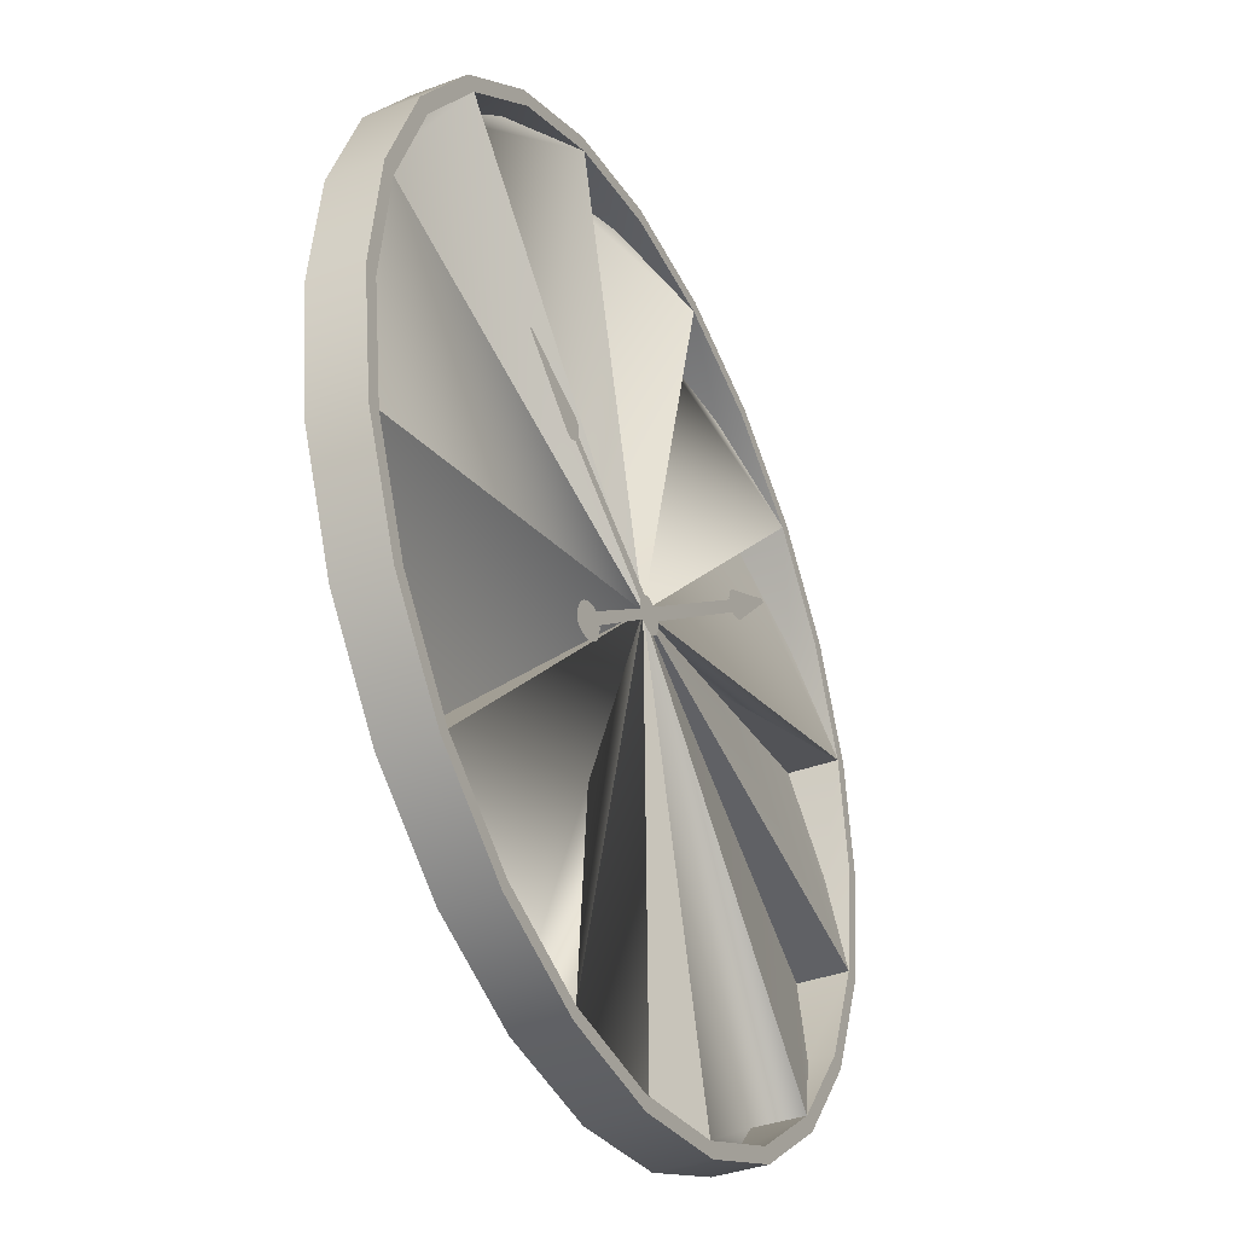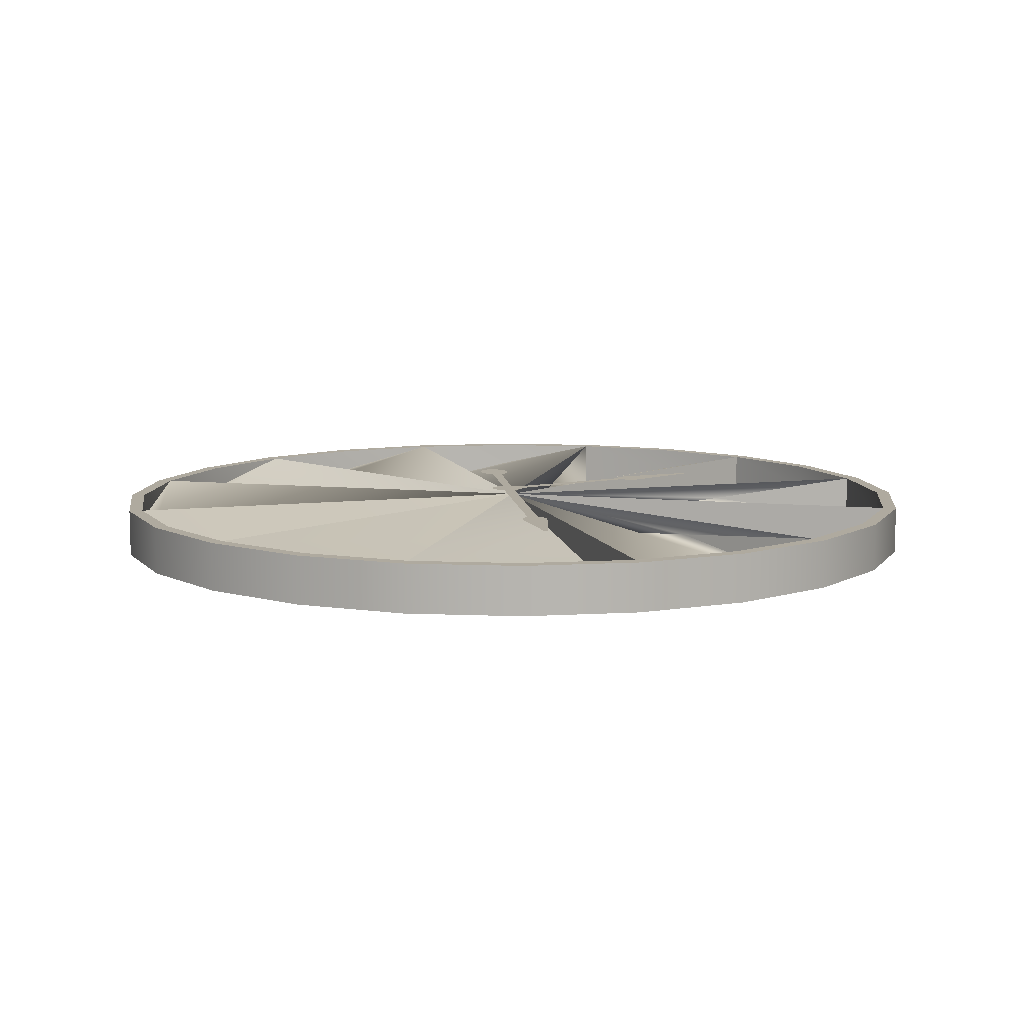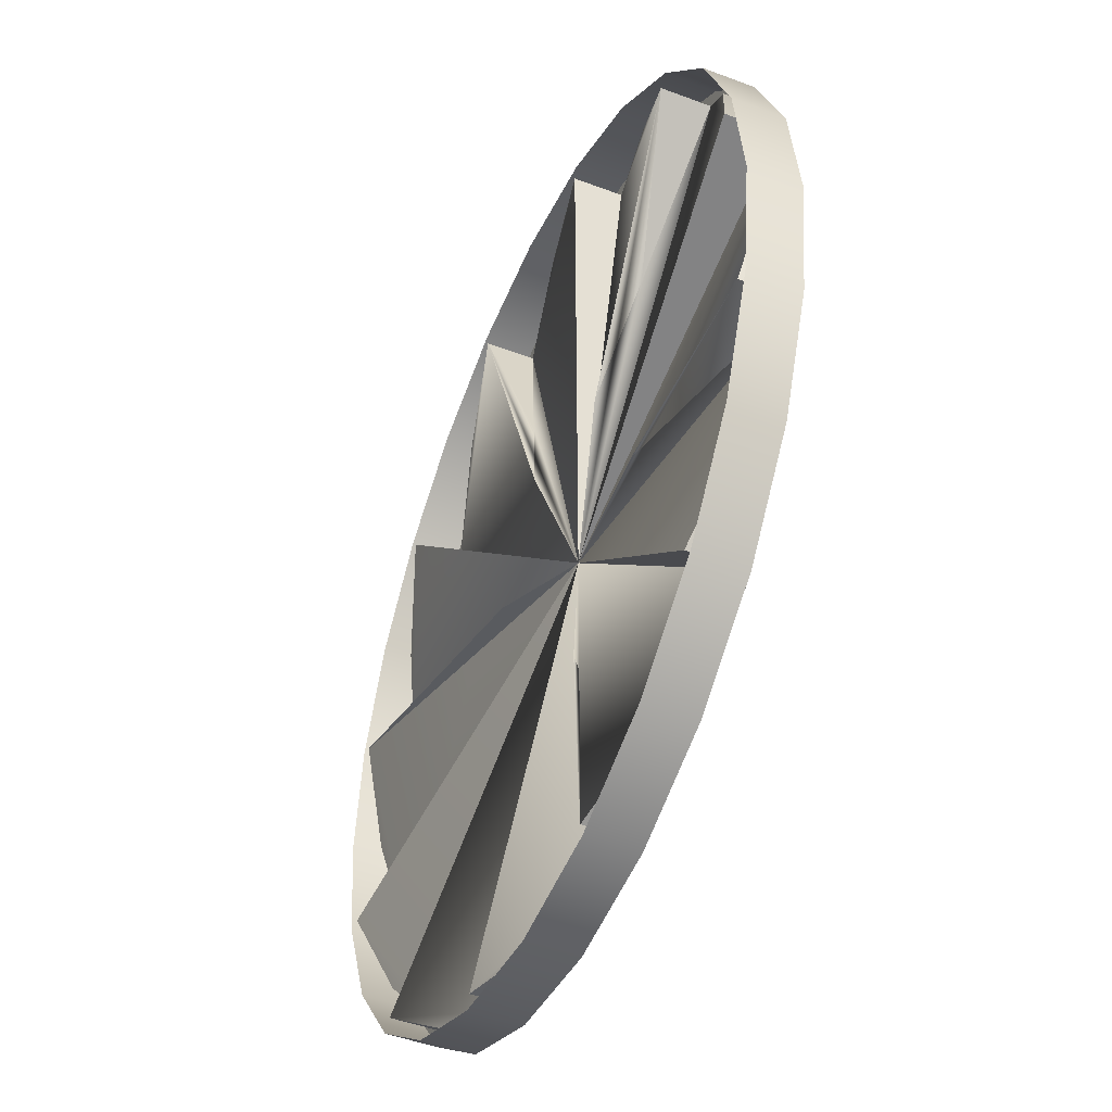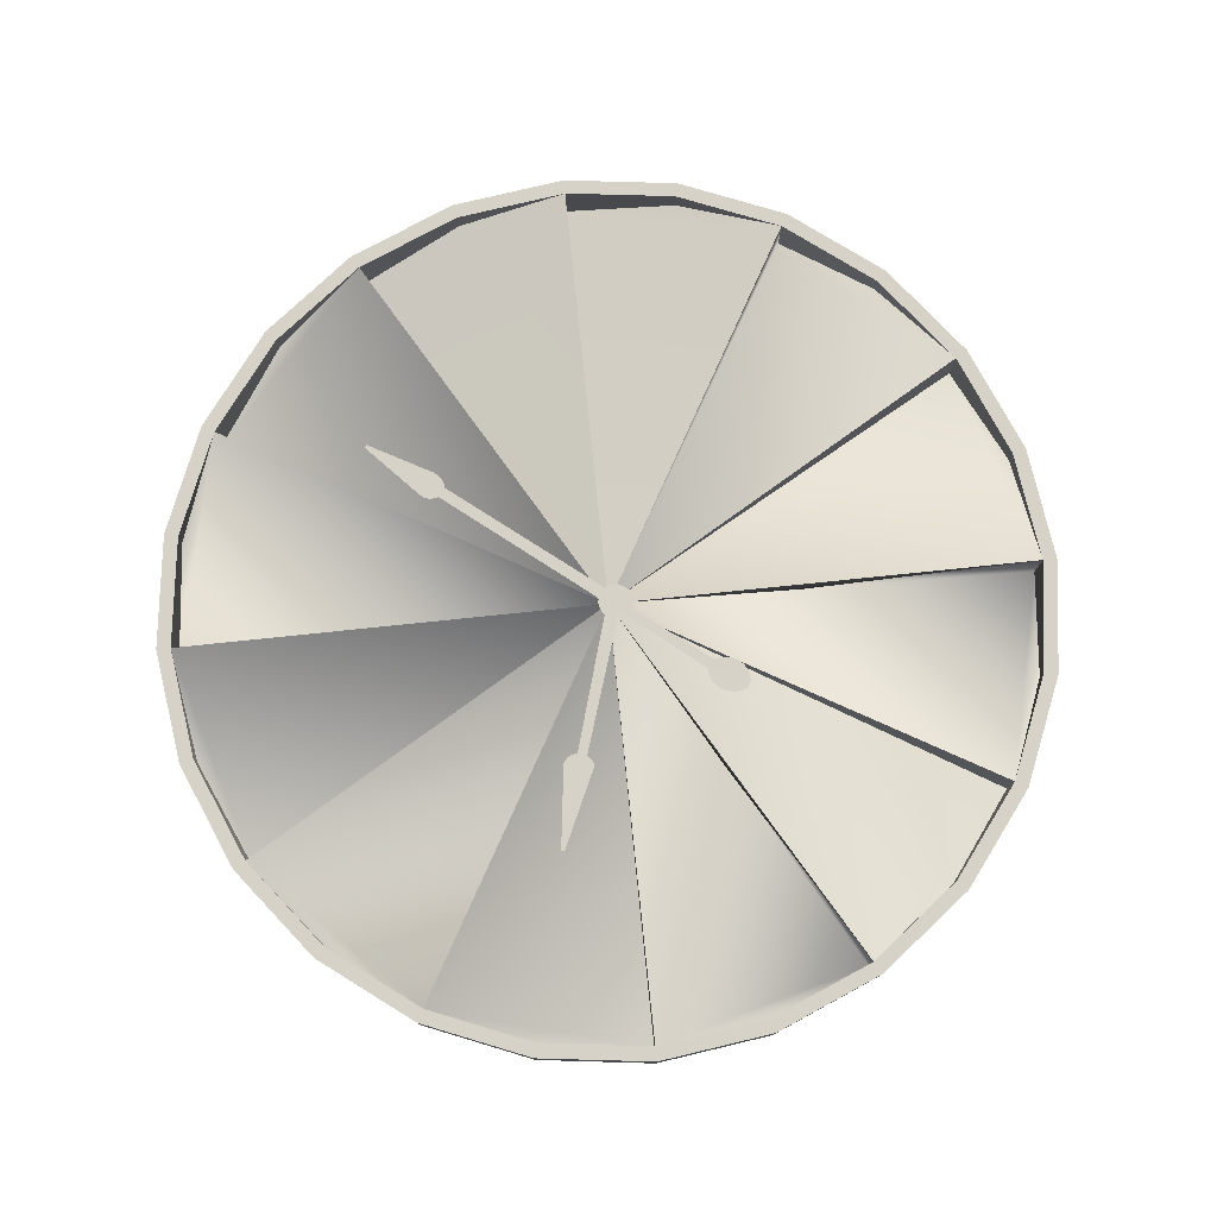
<metadata>
{"format":"obj","ext":"obj","renderer":"f3d","projection":"perspective","resolution":1024,"background":"white","views":[{"elev":-36.9,"azim":-64.1,"up":"+Y"},{"elev":9.5,"azim":118.7,"up":"+Z"},{"elev":-46.9,"azim":-113.2,"up":"+Y"},{"elev":77.7,"azim":-110.9,"up":"+Z"}]}
</metadata>
<code>
v -0.1681 0.2902 0.006532
v -0.2413 0.2341 -0.03286
v -0.2413 0.2341 0.006532
v -0.1681 0.2902 -0.03286
v -0.2974 0.1609 0.006532
v -0.1624 0.2804 0.006532
v -0.08292 0.3255 0.006532
v -0.2974 0.1609 -0.03286
v -0.2332 0.2261 0.006532
v -0.07999 0.3145 0.006532
v -0.08292 0.3255 -0.03286
v -0.3327 0.07573 0.006532
v -0.2876 0.1552 0.006532
v -0.1625 0.2804 -0.01316
v 0.008494 0.3375 0.006532
v 0.008494 0.3262 0.006532
v -0.3327 0.07573 -0.03286
v -0.2876 0.1553 -0.01316
v -0.2332 0.2261 -0.03286
v 0.008494 0.3375 -0.03286
v 0.008494 0.3262 -0.01316
v -0.3447 -0.01569 0.006532
v -0.3217 0.07279 0.006532
v -0.3217 0.07279 -0.03286
v -0.1366 0.1294 -0.006598
v -0.1014 0.09419 -0.01137
v 0.09991 0.3255 0.006532
v -0.07999 0.3145 -0.03286
v 0.09698 0.3145 0.006532
v -0.3447 -0.01569 -0.03286
v 0.008494 -0.01569 0.006532
v -0.07209 0.06489 -0.01535
v 0.09991 0.3255 -0.03286
v -0.3327 -0.1071 0.006532
v -0.3334 -0.01569 0.006532
v 0.1851 0.2902 0.006532
v -0.3327 -0.1071 -0.03286
v -0.3217 -0.1042 0.006532
v -0.3334 -0.01569 -0.01316
v -0.1416 -0.05591 -0.01137
v 0.1851 0.2902 -0.03286
v 0.1794 0.2804 0.006532
v 0.06158 0.1824 -0.006598
v -0.2974 -0.1923 0.006532
v -0.2876 -0.1866 0.006532
v -0.3217 -0.1042 -0.03286
v -0.1236 -0.05108 -0.01316
v 0.2582 0.2341 0.006532
v 0.1795 0.2804 -0.01316
v 0.04871 0.1344 -0.01137
v 0.09698 0.3145 -0.03286
v -0.2974 -0.1923 -0.03286
v -0.2876 -0.1867 -0.01316
v -0.2332 -0.2574 -0.03286
v 0.2582 0.2341 -0.03286
v 0.2502 0.2261 0.006532
v 0.03799 0.09438 -0.01535
v -0.2413 -0.2654 0.006532
v -0.2332 -0.2574 0.006532
v 0.3144 0.1609 -0.03286
v 0.3144 0.1609 0.006532
v 0.2502 0.2261 -0.03286
v -0.2413 -0.2654 -0.03286
v -0.03173 -0.1658 -0.01137
v 0.3046 0.1552 0.006532
v 0.3046 0.1553 -0.01316
v 0.3387 0.07279 0.006532
v -0.1681 -0.3216 -0.03286
v -0.1624 -0.3118 0.006532
v -0.07999 -0.3459 -0.03286
v -0.0269 -0.1478 -0.01316
v -0.07999 -0.3459 0.006532
v 0.3497 0.07573 -0.03286
v 0.3497 0.07573 0.006532
v 0.1586 0.02453 -0.01137
v -0.1681 -0.3216 0.006532
v -0.1625 -0.3118 -0.01316
v 0.09698 -0.3459 -0.03286
v 0.3387 0.07279 -0.03286
v 0.3387 -0.1042 0.006532
v 0.09105 0.00643 -0.01809
v -0.08292 -0.3569 -0.03286
v 0.008494 -0.3576 -0.01316
v 0.09698 -0.3459 0.006532
v 0.3617 -0.01569 -0.03286
v 0.3504 -0.01569 0.006532
v 0.3504 -0.01569 -0.01316
v 0.3387 -0.1042 -0.03286
v -0.08292 -0.3569 0.006532
v 0.008494 -0.3576 0.006532
v 0.2502 -0.2574 -0.03286
v 0.3617 -0.01569 0.006532
v 0.2502 -0.2574 0.006532
v 0.3046 -0.1867 -0.01316
v 0.008494 -0.3689 -0.03286
v 0.1795 -0.3118 -0.01316
v 0.3497 -0.1071 -0.03286
v 0.3046 -0.1866 0.006532
v 0.008494 -0.3689 0.006532
v 0.09991 -0.3569 0.006532
v 0.1794 -0.3118 0.006532
v 0.3497 -0.1071 0.006532
v 0.09991 -0.3569 -0.03286
v 0.1851 -0.3216 0.006532
v 0.3144 -0.1923 -0.03286
v 0.3144 -0.1923 0.006532
v 0.1851 -0.3216 -0.03286
v 0.2582 -0.2654 0.006532
v 0.2582 -0.2654 -0.03286
v 0.01079 -0.03429 0.01143
v 0.003765 -0.03429 0.01143
v 0.007275 -0.03475 0.01143
v 0.01406 -0.03293 0.01143
v 0.000493 -0.03293 0.01143
v 0.01687 -0.03078 0.01143
v -0.002316 -0.03078 0.01143
v 0.01902 -0.02797 0.01143
v -0.005827 -0.0247 0.01143
v -0.0676 -0.0689 0.01143
v 0.02038 -0.0247 0.01143
v -0.06301 -0.07645 0.01143
v 0.02084 -0.02118 0.01143
v -0.0876 -0.07426 0.01143
v -0.006289 -0.02118 0.01143
v -0.08984 -0.07711 0.01143
v -0.08488 -0.07186 0.01143
v 0.02038 -0.01767 0.01143
v -0.0629 -0.08 0.01143
v -0.08177 -0.07 0.01143
v -0.005827 -0.01767 0.01143
v -0.09152 -0.08032 0.01143
v -0.07836 -0.06875 0.01143
v 0.0225 -0.01565 0.01143
v -0.06346 -0.0835 0.01143
v -0.07116 -0.06818 0.01143
v 0.000493 -0.009437 0.01143
v -0.09259 -0.08379 0.01143
v -0.07479 -0.06813 0.01143
v 0.01406 -0.009437 0.01143
v -0.09827 0.04267 0.01143
v -0.06467 -0.08683 0.01143
v 0.01723 -0.007751 0.01143
v 0.01079 -0.008082 0.01143
v -0.09415 0.049 0.01143
v -0.093 -0.0874 0.01143
v 0.1403 0.07149 0.01143
v 0.003765 -0.008082 0.01143
v -0.1107 0.04267 0.01143
v -0.06649 -0.08987 0.01143
v 0.1354 0.07888 0.01143
v 0.007275 -0.00762 0.01143
v -0.1606 0.08455 0.01143
v -0.1099 0.04188 0.01143
v -0.09275 -0.09101 0.01143
v 0.1487 0.0717 0.01143
v -0.09364 0.05047 0.01143
v -0.09911 0.04188 0.01143
v -0.06885 -0.09252 0.01143
v 0.1473 0.07136 0.01143
v 0.15 0.07216 0.01143
v -0.09336 0.052 0.01143
v -0.1089 0.0412 0.01143
v -0.09183 -0.09452 0.01143
v 0.1417 0.07122 0.01143
v 0.1513 0.07273 0.01143
v -0.09331 0.05356 0.01143
v -0.1001 0.0412 0.01143
v -0.07166 -0.09468 0.01143
v 0.1459 0.07114 0.01143
v 0.1526 0.07341 0.01143
v -0.09349 0.0551 0.01143
v -0.1079 0.04067 0.01143
v -0.08869 -0.09617 0.01143
v 0.1431 0.07107 0.01143
v 0.1537 0.0742 0.01143
v -0.0939 0.0566 0.01143
v -0.1011 0.04067 0.01143
v -0.07483 -0.09627 0.01143
v 0.1445 0.07104 0.01143
v 0.1549 0.07509 0.01143
v -0.09453 0.05802 0.01143
v -0.1068 0.04028 0.01143
v -0.0853 -0.09718 0.01143
v 0.1559 0.07607 0.01143
v -0.09536 0.05934 0.01143
v -0.1022 0.04028 0.01143
v -0.07824 -0.09724 0.01143
v 0.1953 0.1172 0.01143
v -0.09638 0.06051 0.01143
v -0.1056 0.04004 0.01143
v -0.08177 -0.09755 0.01143
v 0.1353 0.08033 0.01143
v -0.09757 0.06152 0.01143
v -0.1033 0.04004 0.01143
v 0.1354 0.08178 0.01143
v -0.1018 0.06336 0.01143
v -0.1045 0.03996 0.01143
v 0.1356 0.08322 0.01143
v -0.09889 0.06234 0.01143
v -0.1595 0.08706 0.01143
v 0.136 0.08462 0.01143
v -0.1003 0.06296 0.01143
v 0.1366 0.08597 0.01143
v 0.1372 0.08725 0.01143
v 0.1381 0.08846 0.01143
v 0.139 0.08957 0.01143
v 0.14 0.09057 0.01143
v 0.1412 0.09145 0.01143
v 0.1438 0.09283 0.01143
v 0.1941 0.1196 0.01143
v 0.1424 0.09221 0.01143
g mesh1_mesh1-geometry
f 1 2 3
f 2 1 4
f 3 2 1
f 4 1 2
f 2 5 3
f 3 5 2
f 3 6 1
f 1 6 3
f 7 4 1
f 1 4 7
f 5 2 8
f 8 2 5
f 5 9 3
f 3 9 5
f 3 9 6
f 6 9 3
f 1 6 10
f 10 6 1
f 4 7 11
f 11 7 4
f 1 10 7
f 7 10 1
f 8 12 5
f 5 12 8
f 5 13 9
f 9 13 5
f 6 9 14
f 14 9 6
f 10 6 14
f 14 6 10
f 15 11 7
f 7 11 15
f 7 10 16
f 16 10 7
f 12 8 17
f 17 8 12
f 12 13 5
f 5 13 12
f 18 9 13
f 13 9 18
f 14 9 19
f 19 9 14
f 10 14 19
f 19 14 10
f 11 15 20
f 20 15 11
f 7 16 15
f 15 16 7
f 16 10 21
f 21 10 16
f 17 22 12
f 12 22 17
f 12 23 13
f 13 23 12
f 9 18 24
f 24 18 9
f 18 13 23
f 23 13 18
f 19 9 25
f 25 9 19
f 26 10 19
f 19 10 26
f 27 20 15
f 15 20 27
f 16 27 15
f 15 27 16
f 21 10 28
f 28 10 21
f 29 16 21
f 21 16 29
f 22 17 30
f 30 17 22
f 22 23 12
f 12 23 22
f 24 18 23
f 23 18 24
f 9 24 31
f 31 24 9
f 25 31 9
f 9 31 25
f 19 25 26
f 26 25 19
f 10 26 31
f 31 26 10
f 19 26 32
f 32 26 19
f 20 27 33
f 33 27 20
f 29 27 16
f 16 27 29
f 28 10 31
f 31 10 28
f 21 28 29
f 29 28 21
f 30 34 22
f 22 34 30
f 22 35 23
f 23 35 22
f 31 24 23
f 23 24 31
f 31 25 26
f 26 25 31
f 32 31 26
f 26 31 32
f 36 33 27
f 27 33 36
f 29 36 27
f 27 36 29
f 28 31 29
f 29 31 28
f 34 30 37
f 37 30 34
f 34 38 22
f 22 38 34
f 22 38 35
f 35 38 22
f 39 23 35
f 35 23 39
f 23 40 31
f 31 40 23
f 33 36 41
f 41 36 33
f 42 36 29
f 29 36 42
f 43 31 29
f 29 31 43
f 37 44 34
f 34 44 37
f 34 45 38
f 38 45 34
f 39 35 38
f 38 35 39
f 23 39 46
f 46 39 23
f 40 23 46
f 46 23 40
f 31 40 47
f 47 40 31
f 31 38 40
f 40 38 31
f 48 41 36
f 36 41 48
f 42 48 36
f 36 48 42
f 49 42 29
f 29 42 49
f 31 43 50
f 50 43 31
f 51 29 43
f 43 29 51
f 44 37 52
f 52 37 44
f 44 45 34
f 34 45 44
f 53 38 45
f 45 38 53
f 46 39 38
f 38 39 46
f 40 46 38
f 38 46 40
f 47 46 40
f 40 46 47
f 31 38 54
f 54 38 31
f 41 48 55
f 55 48 41
f 56 48 42
f 42 48 56
f 56 42 49
f 49 42 56
f 49 29 51
f 51 29 49
f 51 43 50
f 50 43 51
f 57 31 50
f 50 31 57
f 56 50 31
f 31 50 56
f 52 58 44
f 44 58 52
f 44 59 45
f 45 59 44
f 38 53 54
f 54 53 38
f 53 45 59
f 59 45 53
f 31 54 59
f 59 54 31
f 48 60 55
f 55 60 48
f 56 61 48
f 48 61 56
f 51 56 49
f 49 56 51
f 50 56 51
f 51 56 50
f 51 50 57
f 57 50 51
f 62 56 31
f 31 56 62
f 58 52 63
f 63 52 58
f 58 59 44
f 44 59 58
f 54 53 59
f 59 53 54
f 59 64 31
f 31 64 59
f 60 48 61
f 61 48 60
f 65 61 56
f 56 61 65
f 62 66 56
f 56 66 62
f 62 31 67
f 67 31 62
f 68 58 63
f 63 58 68
f 58 69 59
f 59 69 58
f 64 59 70
f 70 59 64
f 71 31 64
f 64 31 71
f 64 31 72
f 72 31 64
f 61 73 60
f 60 73 61
f 65 74 61
f 61 74 65
f 66 65 56
f 56 65 66
f 62 67 66
f 66 67 62
f 67 75 31
f 31 75 67
f 58 68 76
f 76 68 58
f 76 69 58
f 58 69 76
f 69 77 59
f 59 77 69
f 59 77 70
f 70 77 59
f 70 72 64
f 64 72 70
f 70 64 71
f 71 64 70
f 31 72 78
f 78 72 31
f 73 61 74
f 74 61 73
f 67 74 65
f 65 74 67
f 66 67 65
f 65 67 66
f 67 75 79
f 79 75 67
f 80 75 31
f 31 75 80
f 75 81 31
f 31 81 75
f 82 76 68
f 68 76 82
f 76 72 69
f 69 72 76
f 72 77 69
f 69 77 72
f 70 77 72
f 72 77 70
f 78 72 83
f 83 72 78
f 78 84 31
f 31 84 78
f 74 85 73
f 73 85 74
f 86 74 67
f 67 74 86
f 75 80 79
f 79 80 75
f 79 75 81
f 81 75 79
f 79 87 67
f 67 87 79
f 80 31 88
f 88 31 80
f 76 82 89
f 89 82 76
f 89 72 76
f 76 72 89
f 83 72 90
f 90 72 83
f 78 83 84
f 84 83 78
f 31 84 91
f 91 84 31
f 85 74 92
f 92 74 85
f 86 92 74
f 74 92 86
f 87 86 67
f 67 86 87
f 79 80 87
f 87 80 79
f 31 93 88
f 88 93 31
f 88 94 80
f 80 94 88
f 95 89 82
f 82 89 95
f 89 90 72
f 72 90 89
f 84 83 90
f 90 83 84
f 91 84 96
f 96 84 91
f 91 93 31
f 31 93 91
f 92 97 85
f 85 97 92
f 80 92 86
f 86 92 80
f 87 80 86
f 86 80 87
f 88 93 94
f 94 93 88
f 94 98 80
f 80 98 94
f 89 95 99
f 99 95 89
f 90 89 99
f 99 89 90
f 90 100 84
f 84 100 90
f 96 84 101
f 101 84 96
f 91 96 93
f 93 96 91
f 97 92 102
f 102 92 97
f 80 102 92
f 92 102 80
f 94 93 98
f 98 93 94
f 98 102 80
f 80 102 98
f 103 99 95
f 95 99 103
f 100 90 99
f 99 90 100
f 84 100 104
f 104 100 84
f 84 104 101
f 101 104 84
f 93 96 101
f 101 96 93
f 102 105 97
f 97 105 102
f 93 106 98
f 98 106 93
f 98 106 102
f 102 106 98
f 99 103 100
f 100 103 99
f 100 107 104
f 104 107 100
f 101 104 108
f 108 104 101
f 101 108 93
f 93 108 101
f 105 102 106
f 106 102 105
f 93 108 106
f 106 108 93
f 107 100 103
f 103 100 107
f 109 104 107
f 107 104 109
f 104 109 108
f 108 109 104
f 106 109 105
f 105 109 106
f 109 106 108
f 108 106 109
g mesh2_mesh2-geometry
f 110 111 112
f 111 110 113
f 111 113 114
f 114 113 115
f 114 115 116
f 116 115 117
f 118 116 117
f 119 116 118
f 118 117 120
f 119 121 116
f 118 120 122
f 123 121 119
f 118 122 124
f 125 121 123
f 123 119 126
f 124 122 127
f 125 128 121
f 126 119 129
f 124 127 130
f 131 128 125
f 119 132 129
f 130 127 133
f 131 134 128
f 132 119 135
f 130 133 136
f 137 134 131
f 132 135 138
f 136 133 139
f 130 136 140
f 137 141 134
f 133 142 139
f 143 136 139
f 140 136 144
f 145 141 137
f 142 133 146
f 136 143 147
f 140 144 148
f 145 149 141
f 142 146 150
f 147 143 151
f 148 144 152
f 153 140 148
f 154 149 145
f 150 146 155
f 152 144 156
f 153 157 140
f 154 158 149
f 146 159 155
f 150 155 160
f 152 156 161
f 162 157 153
f 163 158 154
f 164 159 146
f 150 160 165
f 152 161 166
f 162 167 157
f 163 168 158
f 164 169 159
f 150 165 170
f 152 166 171
f 172 167 162
f 173 168 163
f 174 169 164
f 150 170 175
f 152 171 176
f 172 177 167
f 173 178 168
f 169 174 179
f 150 175 180
f 152 176 181
f 182 177 172
f 183 178 173
f 150 180 184
f 152 181 185
f 182 186 177
f 183 187 178
f 150 184 188
f 152 185 189
f 190 186 182
f 187 183 191
f 150 188 192
f 152 189 193
f 190 194 186
f 192 188 195
f 152 193 196
f 194 190 197
f 195 188 198
f 196 193 199
f 152 196 200
f 198 188 201
f 196 199 202
f 201 188 203
f 203 188 204
f 204 188 205
f 205 188 206
f 206 188 207
f 207 188 208
f 208 188 209
f 209 188 210
f 208 209 211
g mesh2_mesh2-geometry
f 112 111 110
f 113 110 111
f 114 113 111
f 115 113 114
f 116 115 114
f 117 115 116
f 117 116 118
f 118 116 119
f 120 117 118
f 116 121 119
f 122 120 118
f 119 121 123
f 124 122 118
f 123 121 125
f 126 119 123
f 127 122 124
f 121 128 125
f 129 119 126
f 130 127 124
f 125 128 131
f 129 132 119
f 133 127 130
f 128 134 131
f 135 119 132
f 136 133 130
f 131 134 137
f 138 135 132
f 139 133 136
f 140 136 130
f 134 141 137
f 139 142 133
f 139 136 143
f 144 136 140
f 137 141 145
f 146 133 142
f 147 143 136
f 148 144 140
f 141 149 145
f 150 146 142
f 151 143 147
f 152 144 148
f 148 140 153
f 145 149 154
f 155 146 150
f 156 144 152
f 140 157 153
f 149 158 154
f 155 159 146
f 160 155 150
f 161 156 152
f 153 157 162
f 154 158 163
f 146 159 164
f 165 160 150
f 166 161 152
f 157 167 162
f 158 168 163
f 159 169 164
f 170 165 150
f 171 166 152
f 162 167 172
f 163 168 173
f 164 169 174
f 175 170 150
f 176 171 152
f 167 177 172
f 168 178 173
f 179 174 169
f 180 175 150
f 181 176 152
f 172 177 182
f 173 178 183
f 184 180 150
f 185 181 152
f 177 186 182
f 178 187 183
f 188 184 150
f 189 185 152
f 182 186 190
f 191 183 187
f 192 188 150
f 193 189 152
f 186 194 190
f 195 188 192
f 196 193 152
f 197 190 194
f 198 188 195
f 199 193 196
f 200 196 152
f 201 188 198
f 202 199 196
f 203 188 201
f 204 188 203
f 205 188 204
f 206 188 205
f 207 188 206
f 208 188 207
f 209 188 208
f 210 188 209
f 211 209 208

</code>
